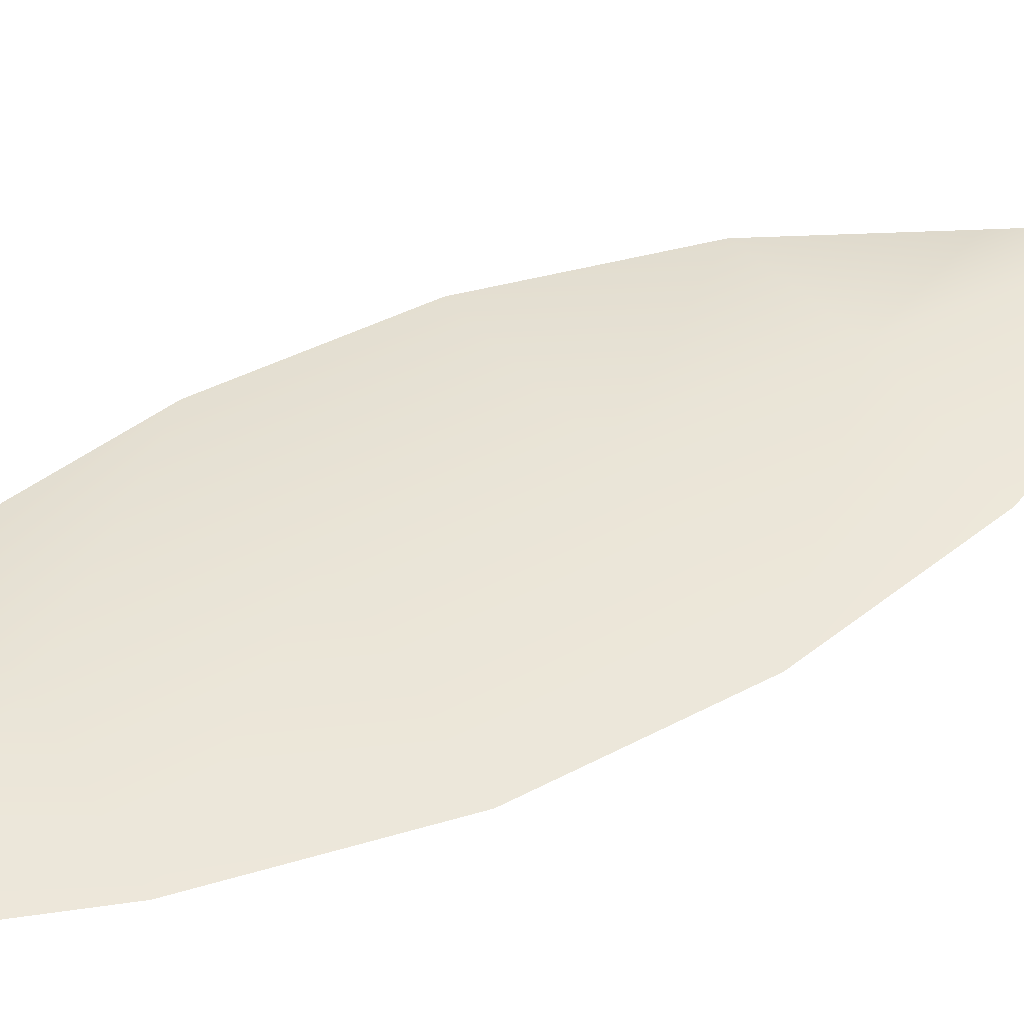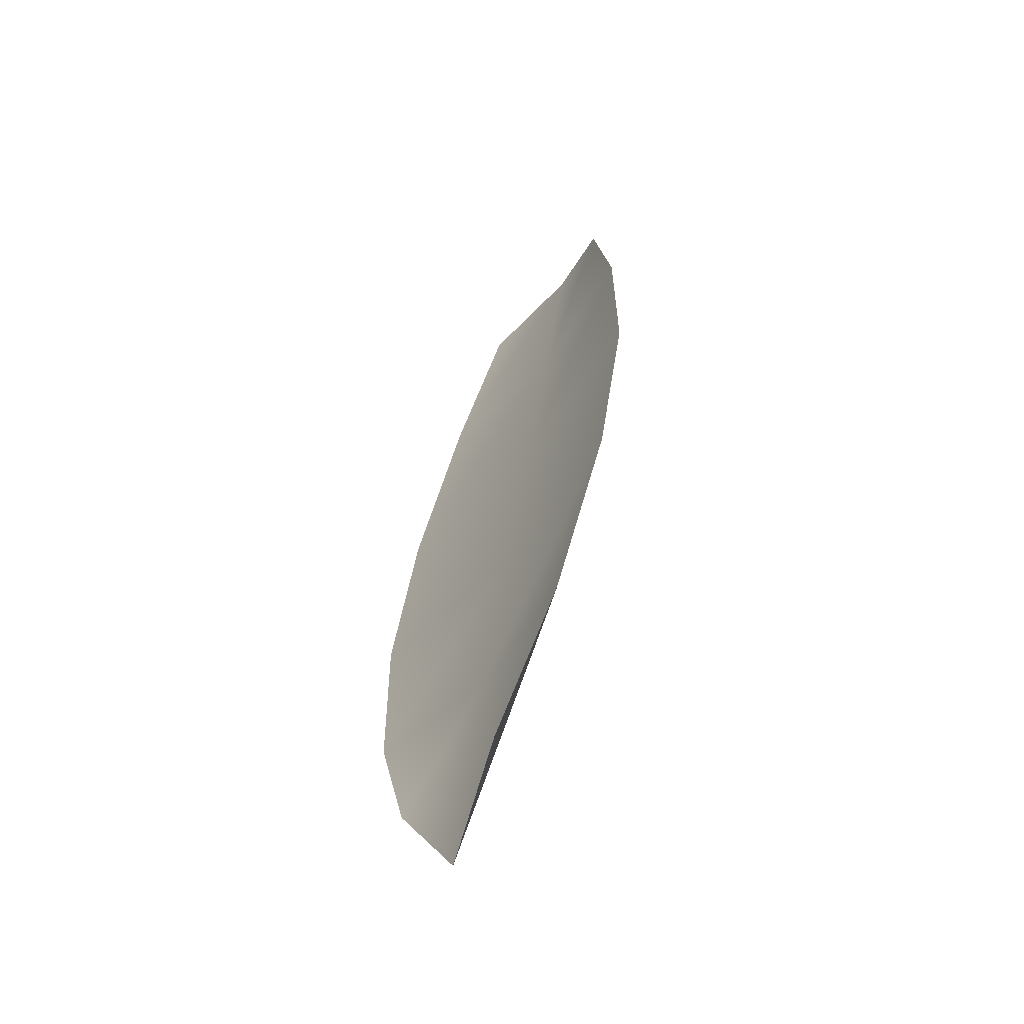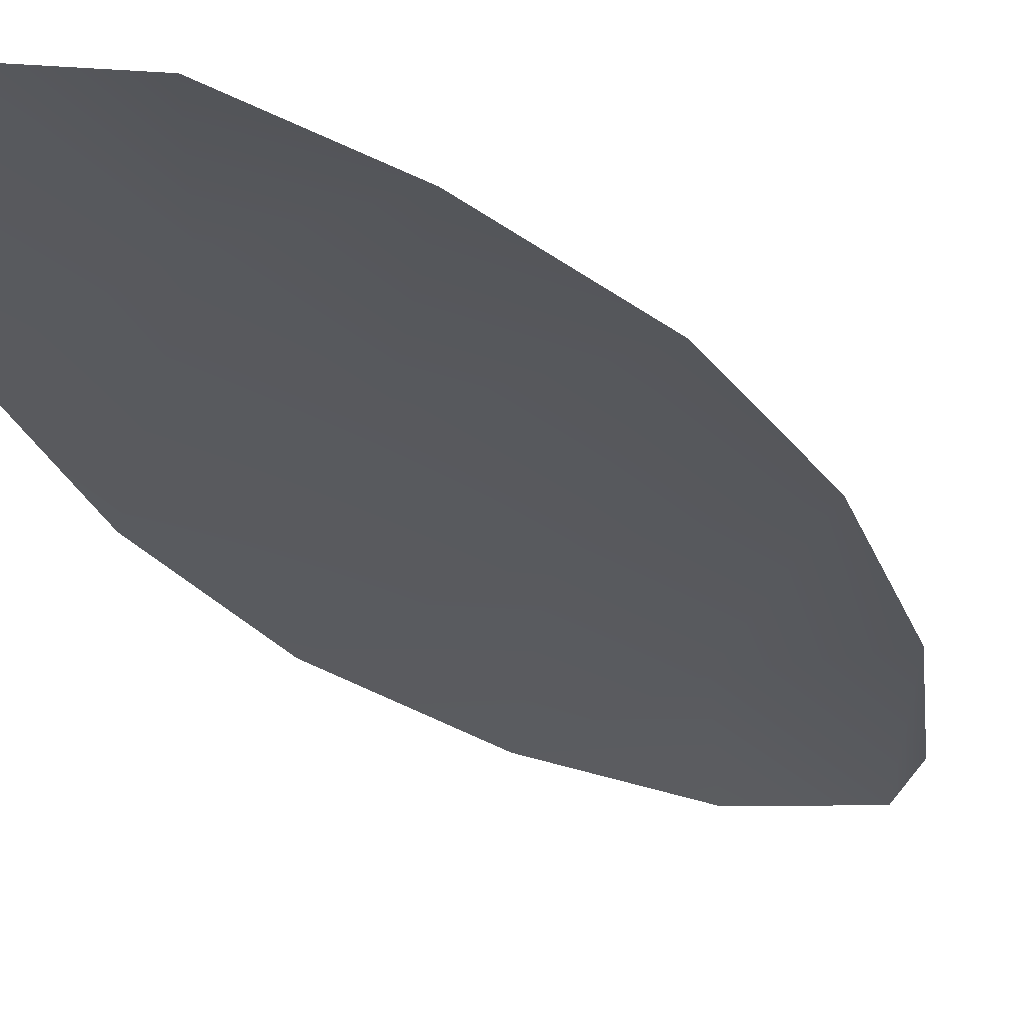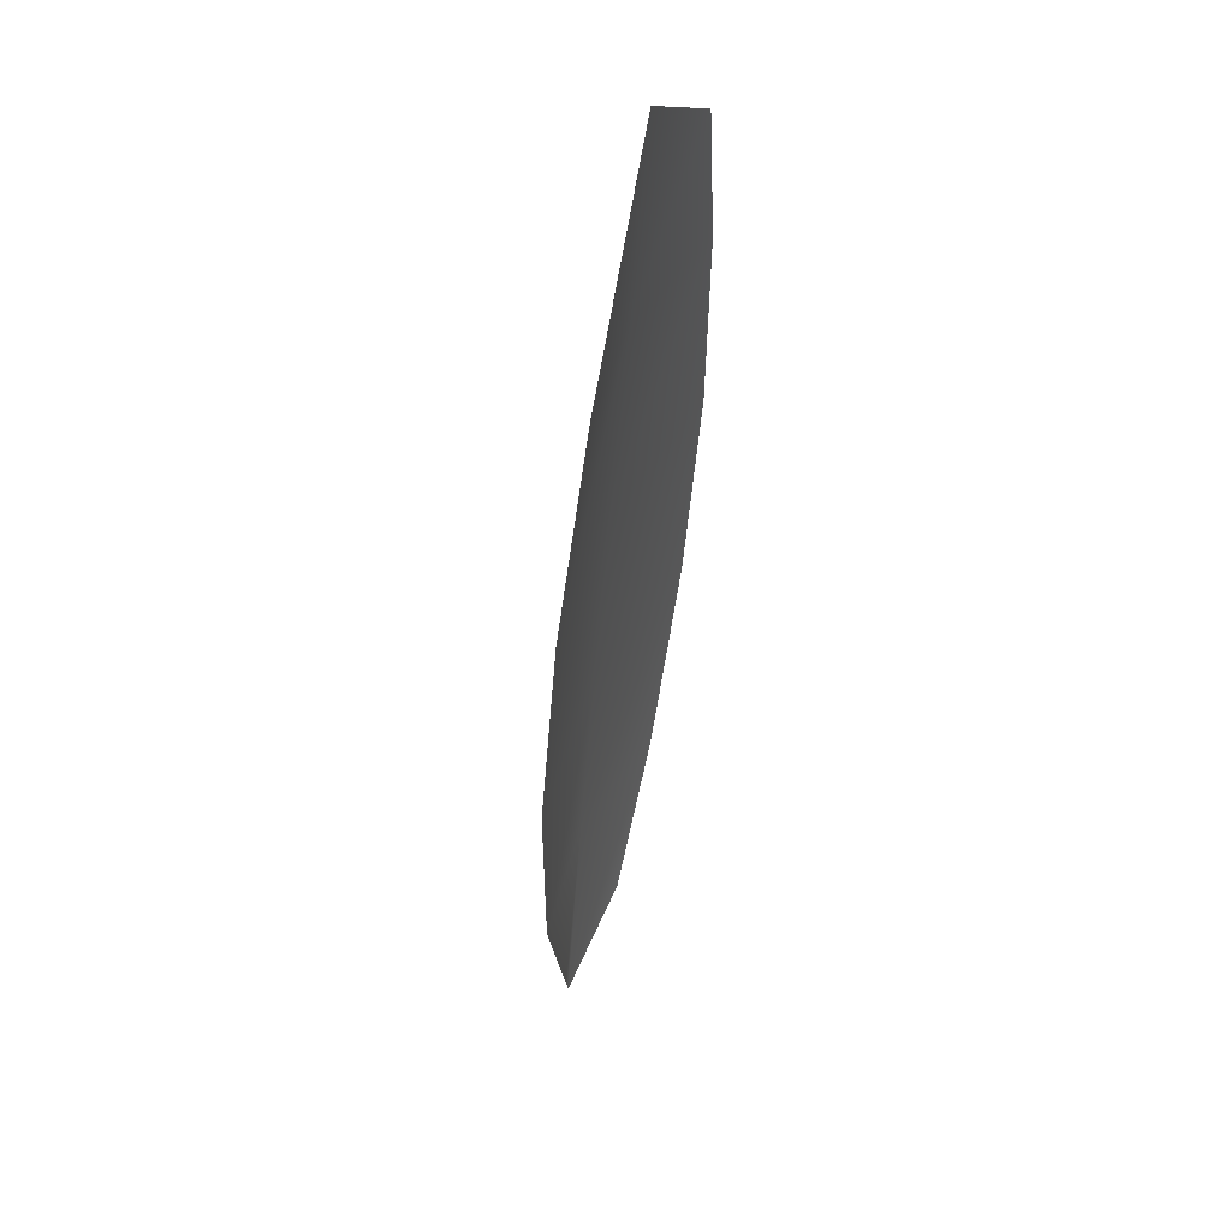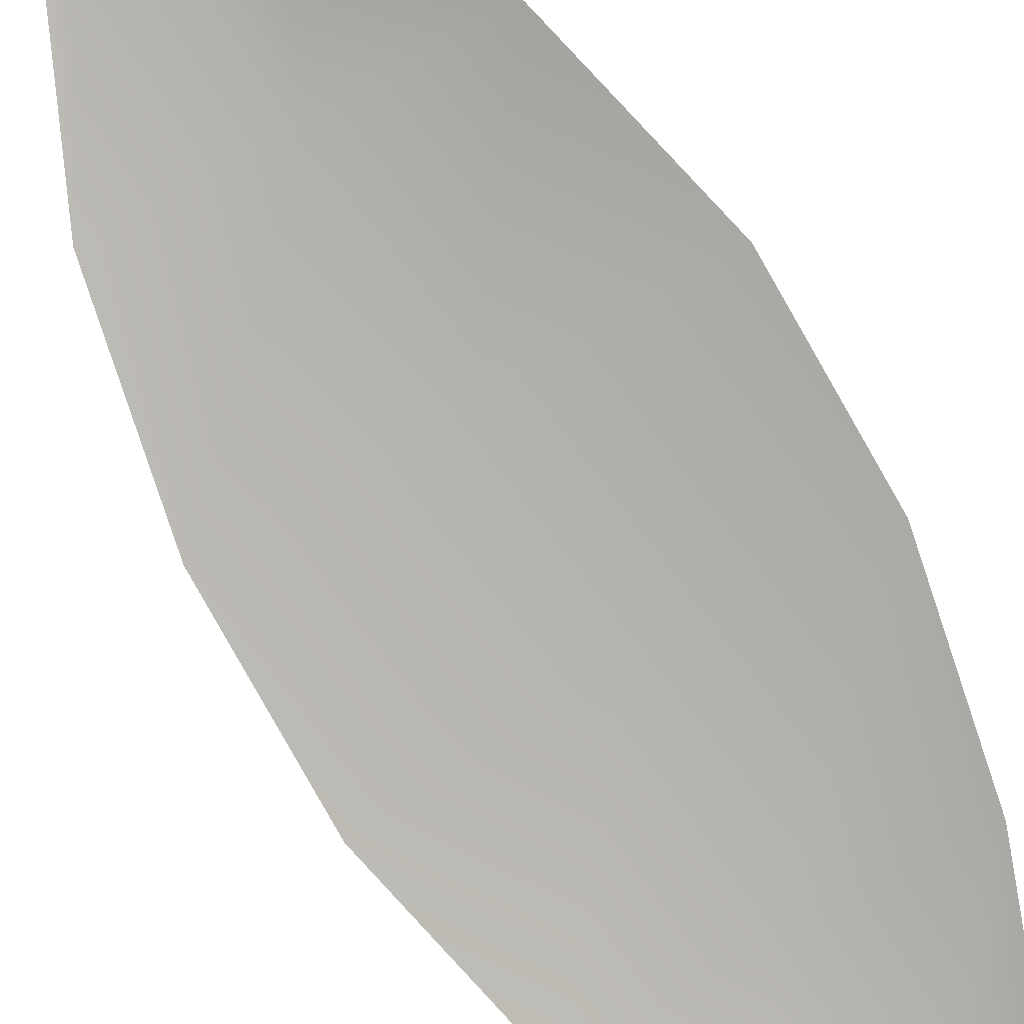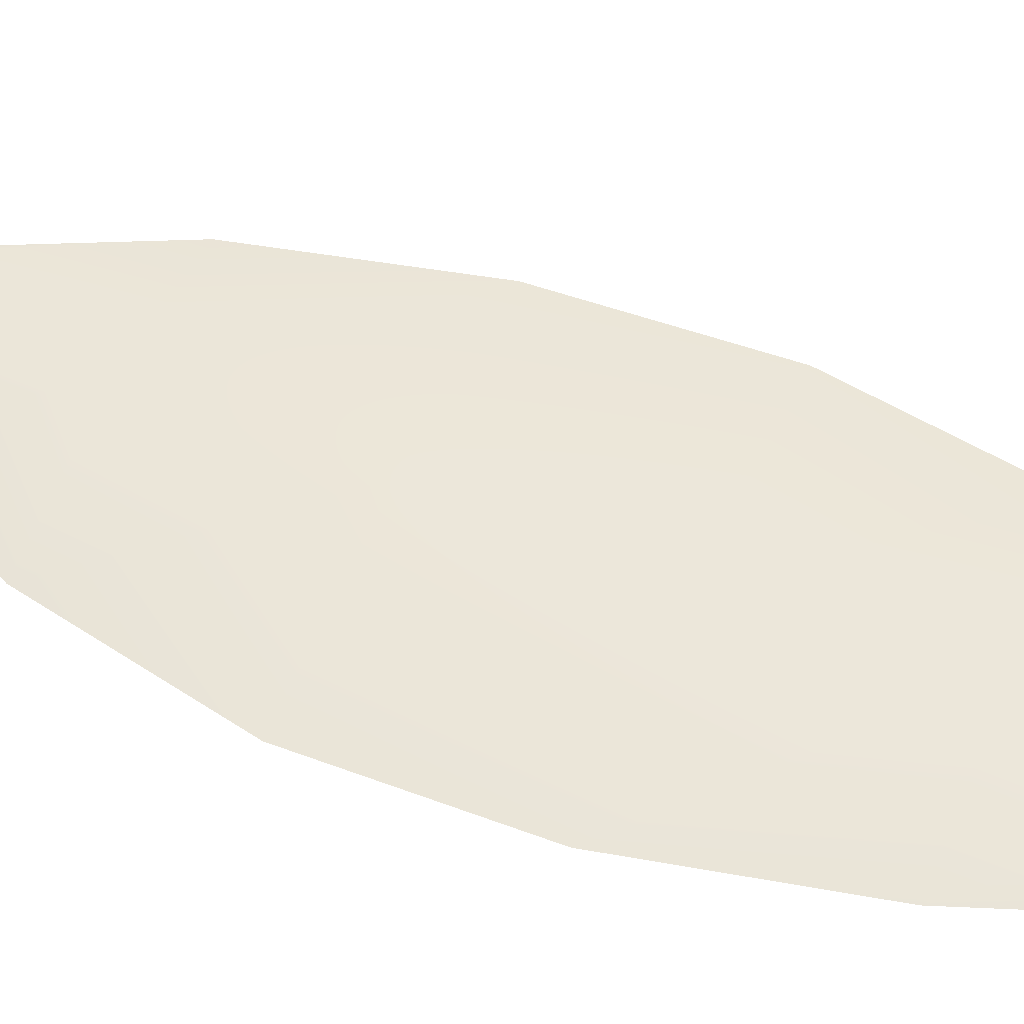
<metadata>
{"format":"obj","ext":"obj","renderer":"f3d","projection":"perspective","resolution":1024,"background":"white","views":[{"elev":44.0,"azim":-108.3,"up":"+Z"},{"elev":-62.7,"azim":-126.2,"up":"+Y"},{"elev":-30.5,"azim":-136.2,"up":"+Z"},{"elev":50.5,"azim":110.0,"up":"+Y"},{"elev":-79.8,"azim":42.5,"up":"+Z"},{"elev":50.4,"azim":124.9,"up":"+Z"}]}
</metadata>
<code>
o feather_flight_tertiary_016
v 0.1794 0.2392 0.03331
v 0.1746 0.2382 0.03333
v 0.1831 0.2187 0.03344
v 0.1796 0.2177 0.03346
v 0.1768 0.2397 0.03381
v 0.1817 0.2159 0.03397
v 0.1814 0.236 0.03333
v 0.1833 0.2317 0.03336
v 0.1843 0.2272 0.03338
v 0.1842 0.2225 0.03342
v 0.1772 0.2208 0.03344
v 0.1752 0.2252 0.03341
v 0.1741 0.2297 0.03338
v 0.174 0.2344 0.03335
v 0.1777 0.2352 0.03384
v 0.1788 0.2307 0.03387
v 0.1798 0.2262 0.0339
v 0.1807 0.2217 0.03393
f 18 10 3 6
f 11 18 6 4
f 5 1 7 15
f 15 7 8 16
f 16 8 9 17
f 17 9 10 18
f 2 5 15 14
f 14 15 16 13
f 13 16 17 12
f 12 17 18 11

</code>
